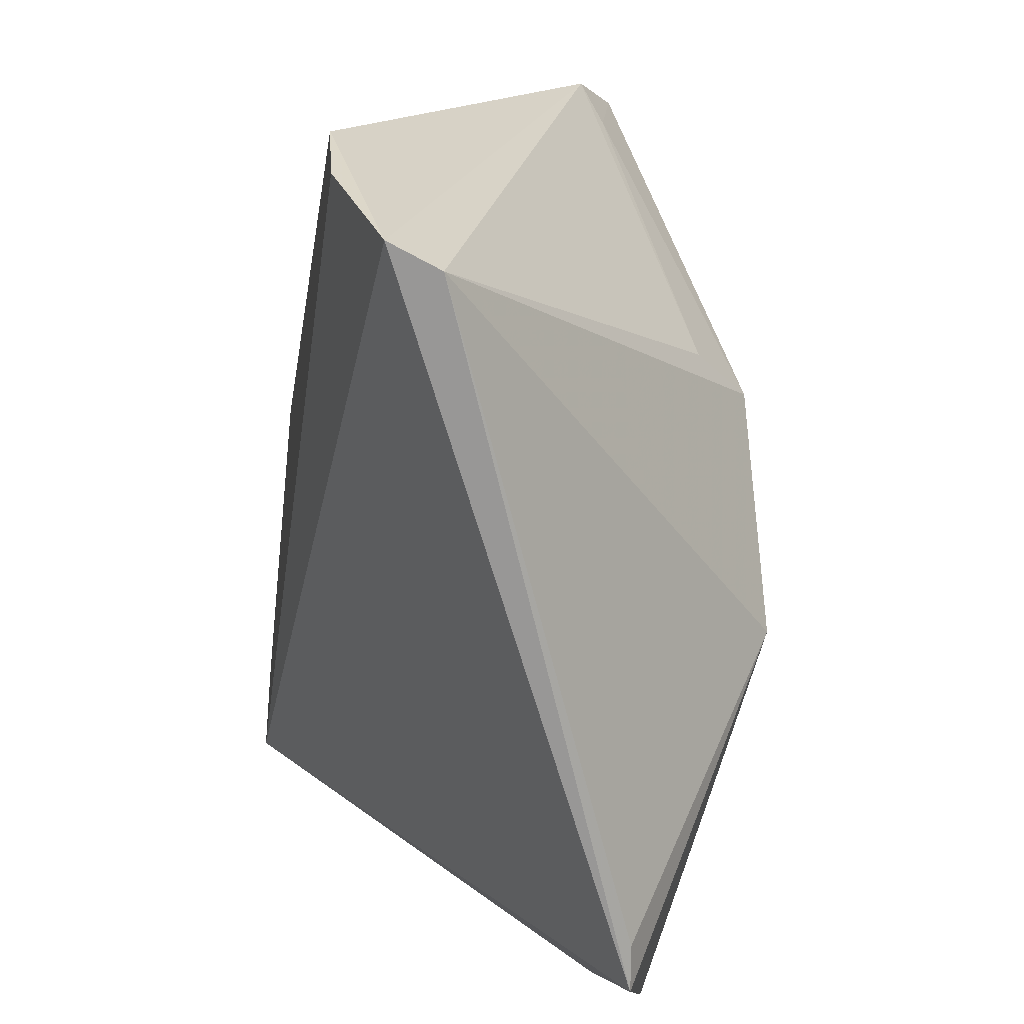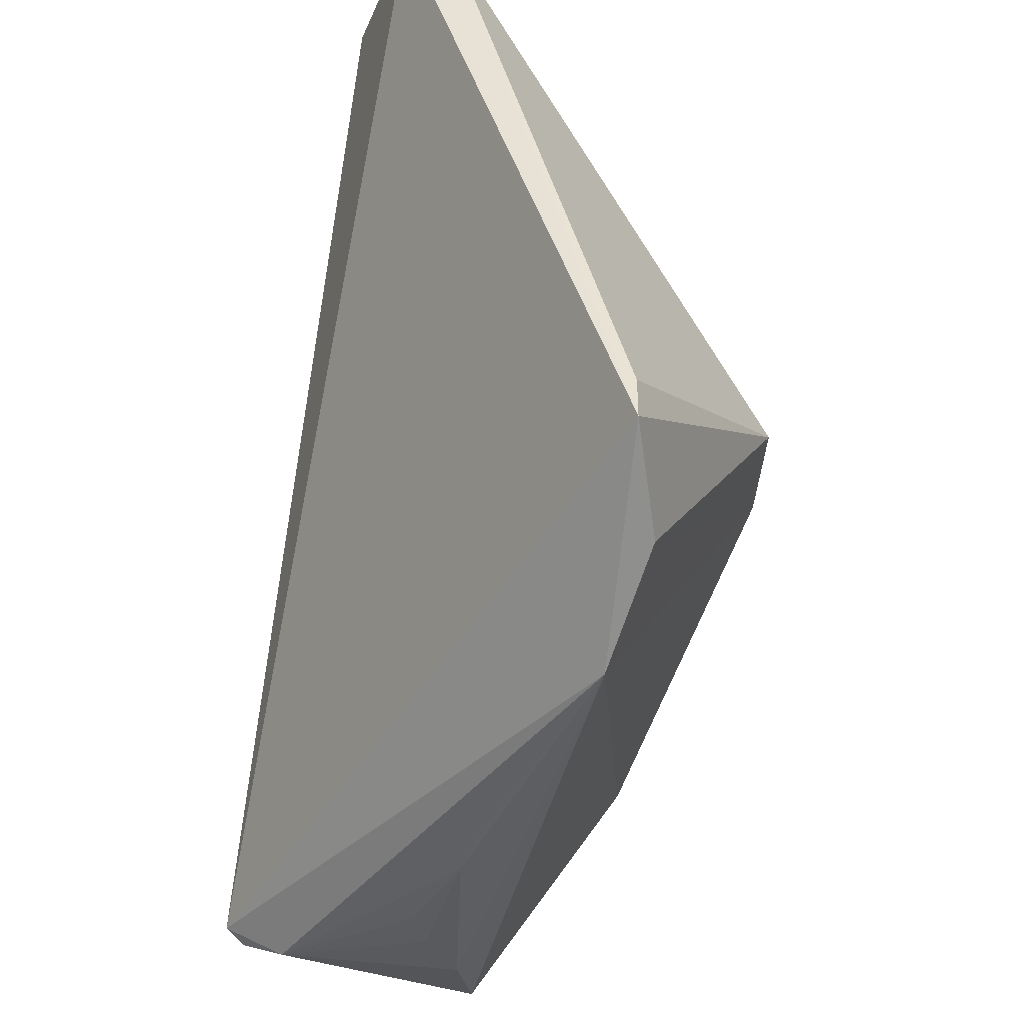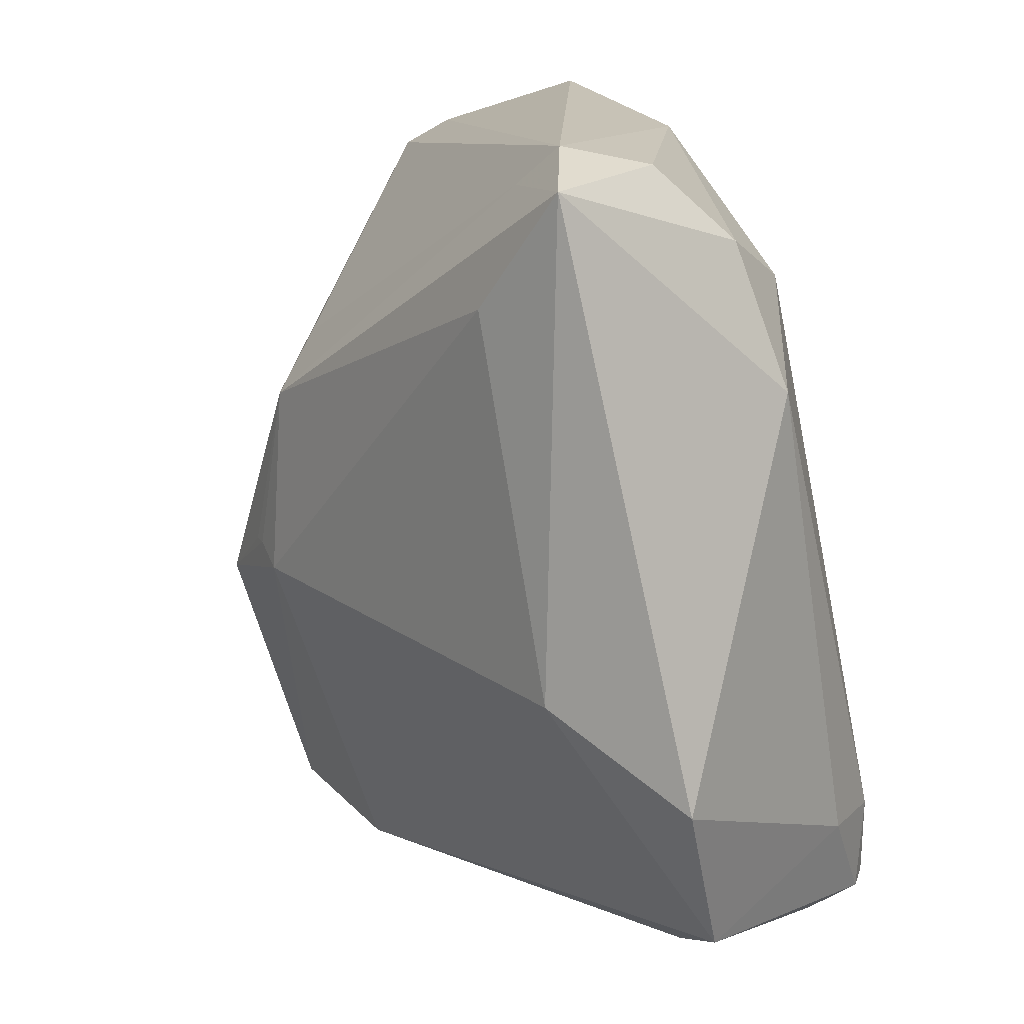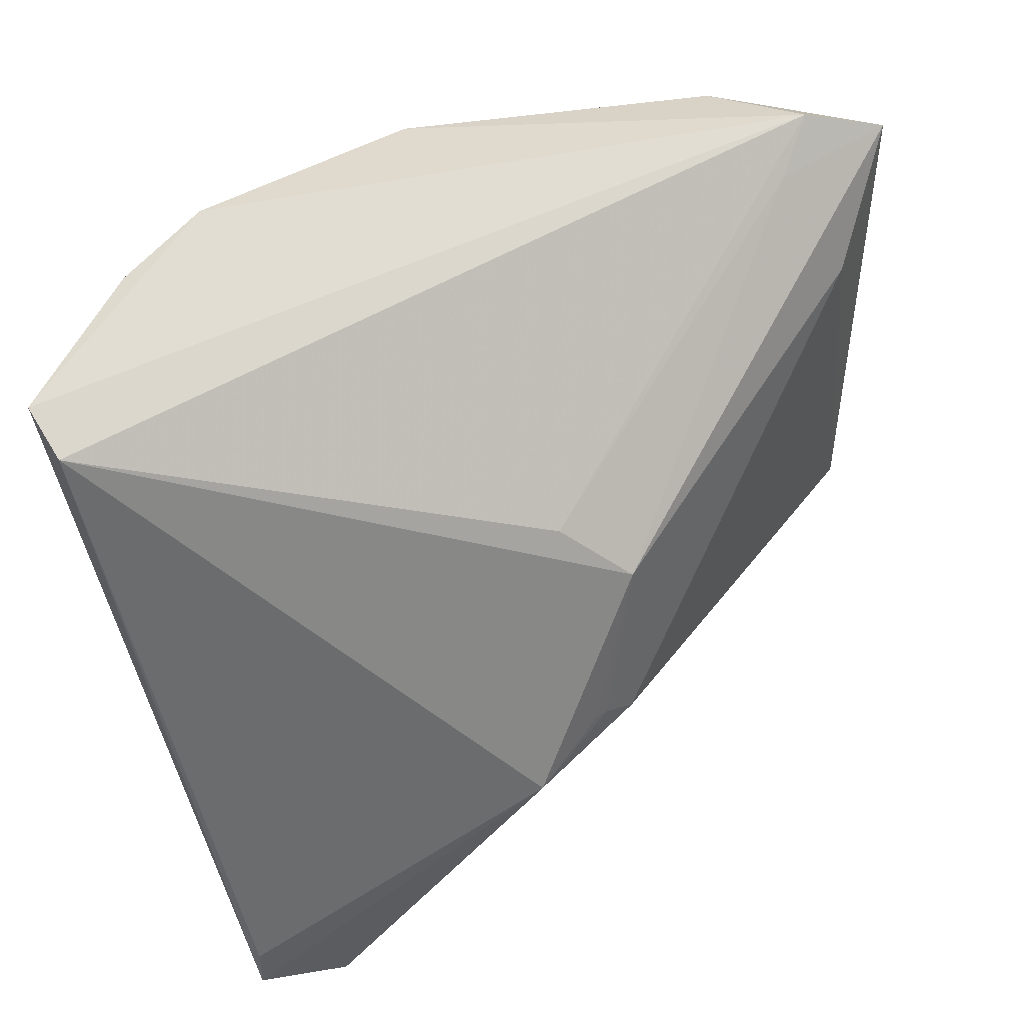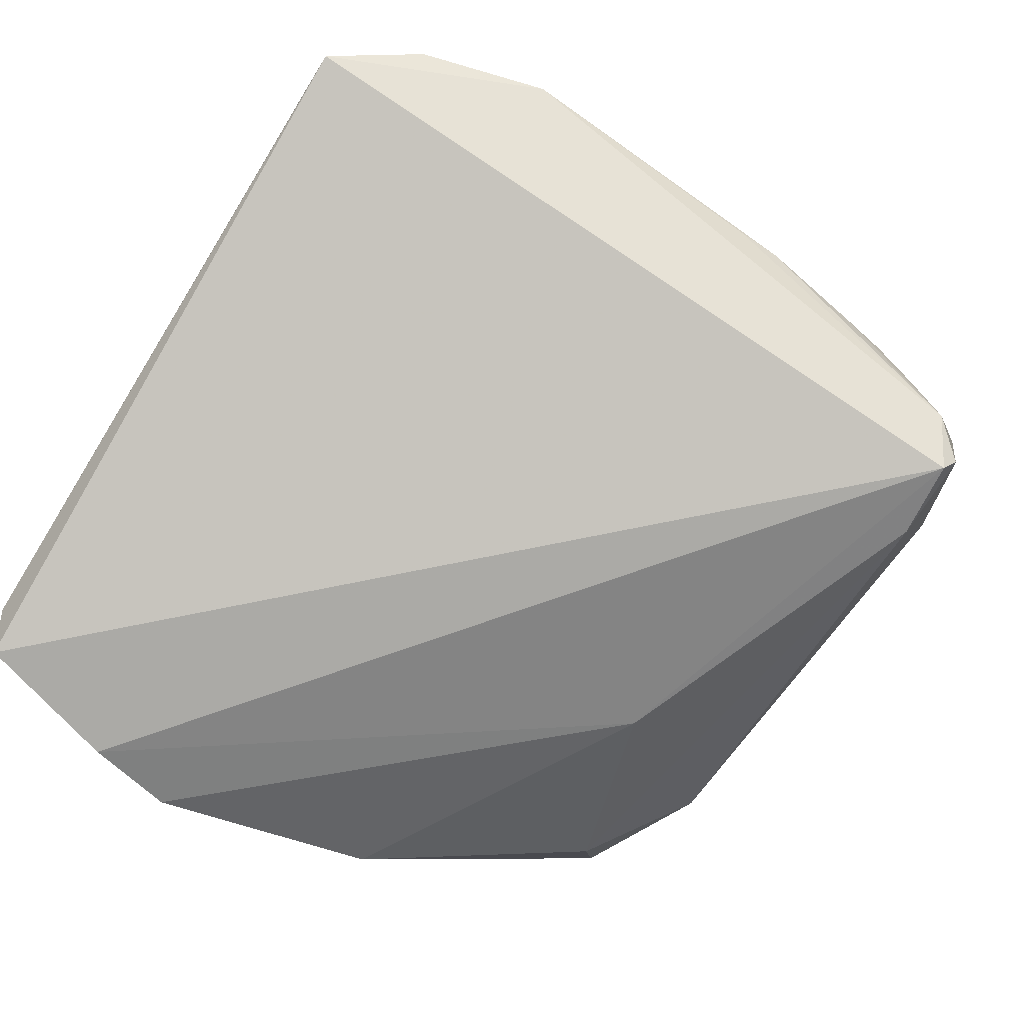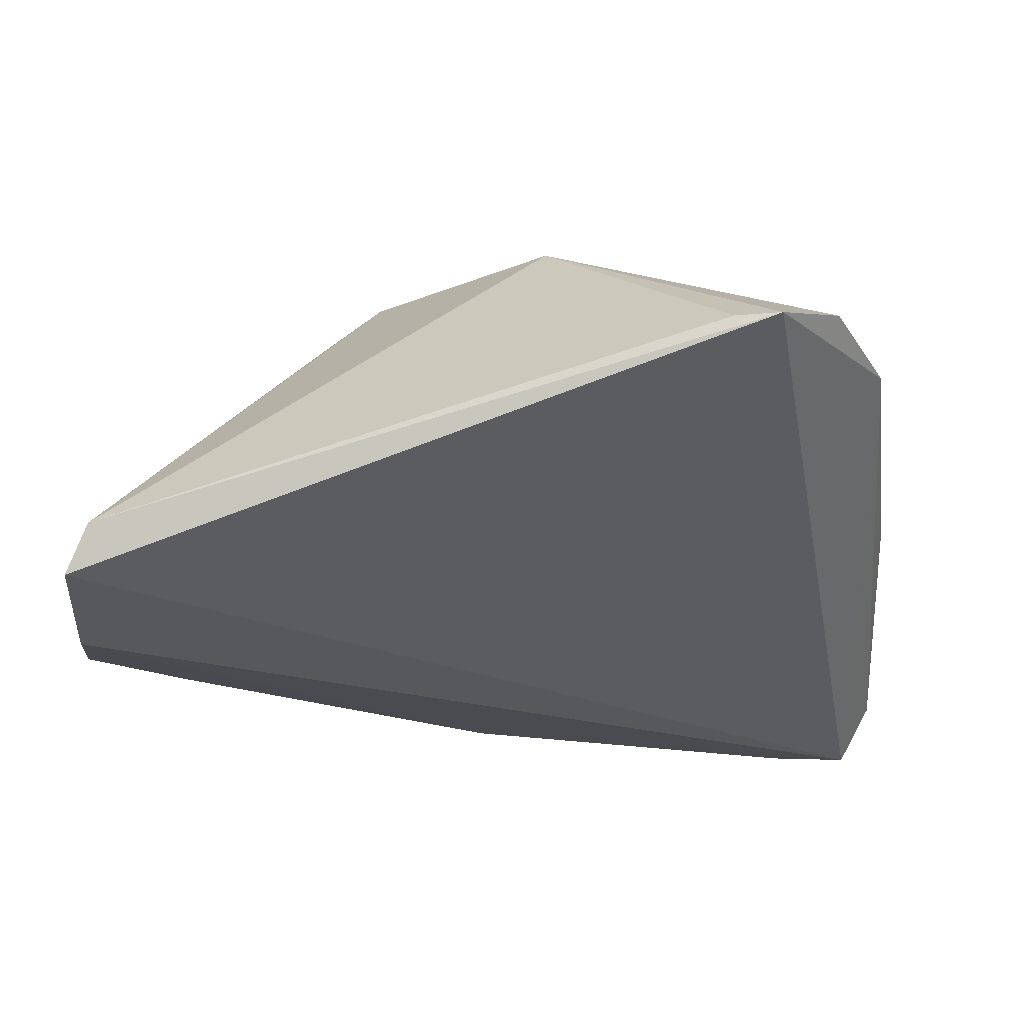
<metadata>
{"format":"obj","ext":"obj","renderer":"f3d","projection":"perspective","resolution":1024,"background":"white","views":[{"elev":15.7,"azim":-103.2,"up":"+Y"},{"elev":-46.2,"azim":-102.7,"up":"+Y"},{"elev":14.7,"azim":54.7,"up":"+Y"},{"elev":46.6,"azim":-53.0,"up":"+Y"},{"elev":-68.6,"azim":-32.0,"up":"+Z"},{"elev":-21.6,"azim":-80.3,"up":"+Z"}]}
</metadata>
<code>
v -0.02765 -0.009826 0.0246
v 0.03854 0.01931 -0.004648
v 0.02025 0.006699 -0.02144
v -0.05233 -0.03389 0.002212
v -0.05233 -0.03905 0.002167
v -0.05233 0.03657 -0.01679
v 0.0317 -0.04105 -0.02428
v -0.04227 -0.0448 0.006223
v 0.02815 0.04255 0.005433
v 0.02836 0.02963 -0.01145
v -0.01801 -0.004535 0.02631
v 0.02607 0.02927 0.02572
v 0.01789 -0.04646 -0.005034
v 0.04191 -0.03834 0.006437
v 0.02998 -0.04489 -0.01793
v -0.01773 0.01983 0.01911
v 0.03145 -0.04275 0.002531
v -0.03399 0.0435 -0.02428
v 0.02289 0.04091 0.01893
v 0.001243 -0.04816 -0.001789
v -0.02383 0.04634 -0.02271
v 0.02361 -0.04515 -0.00259
v 0.03264 0.03463 -0.002109
v 0.04737 -0.0207 0.01447
v -0.01371 0.01402 0.02594
v 0.006322 -0.04807 -0.002259
v 0.002697 0.04313 -0.01721
v 0.02861 0.04524 0.01761
v 0.03452 -0.01072 0.02344
v 0.03717 -0.0318 -0.01533
v -0.01965 -0.004422 0.02597
v 0.03329 -0.0419 -0.02204
v 0.03614 0.04185 0.02334
v -0.01417 -0.00669 0.02703
v 0.03304 -0.03201 -0.02329
v -0.02786 -0.04911 0.004845
v -0.05071 0.03942 -0.02206
f 19 25 33
f 6 5 4
f 8 5 36
f 36 5 7
f 36 34 8
f 33 2 23
f 6 25 16
f 25 19 16
f 27 3 21
f 33 25 12
f 25 34 12
f 1 5 8
f 8 34 1
f 1 4 5
f 1 25 6
f 6 4 1
f 14 36 17
f 17 36 26
f 26 22 17
f 29 36 14
f 34 36 29
f 29 12 34
f 33 12 29
f 33 23 9
f 9 23 27
f 10 23 2
f 27 23 10
f 10 3 27
f 28 19 33
f 33 9 28
f 27 21 28
f 28 9 27
f 6 16 28
f 28 16 19
f 18 3 7
f 18 21 3
f 11 34 25
f 11 1 34
f 13 22 26
f 15 13 26
f 15 36 7
f 22 13 15
f 15 17 22
f 14 17 15
f 32 15 7
f 32 30 14
f 14 15 32
f 24 29 14
f 33 29 24
f 24 2 33
f 14 30 24
f 24 30 2
f 35 10 2
f 2 30 35
f 30 32 35
f 35 32 7
f 7 3 35
f 3 10 35
f 6 28 37
f 37 28 21
f 21 18 37
f 37 5 6
f 37 18 7
f 7 5 37
f 25 1 31
f 31 11 25
f 1 11 31
f 26 36 20
f 20 15 26
f 36 15 20

</code>
